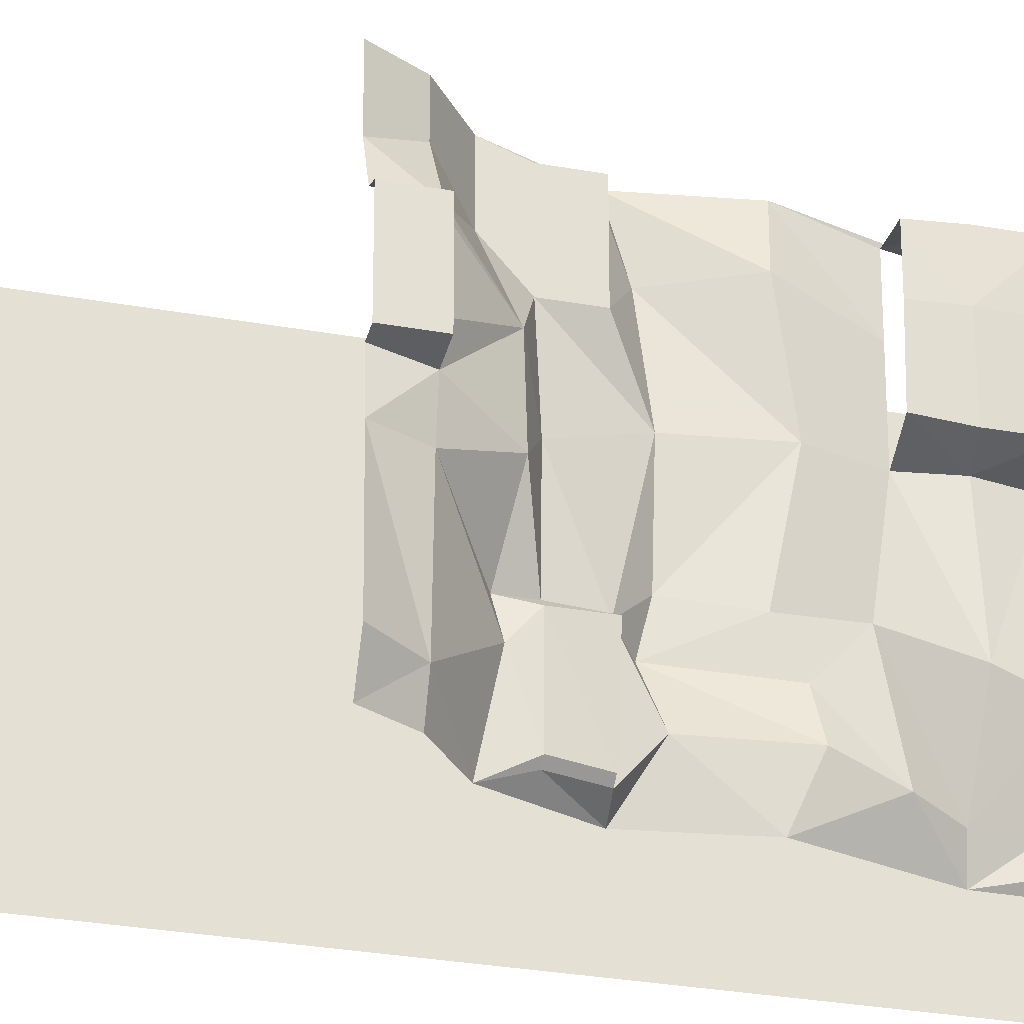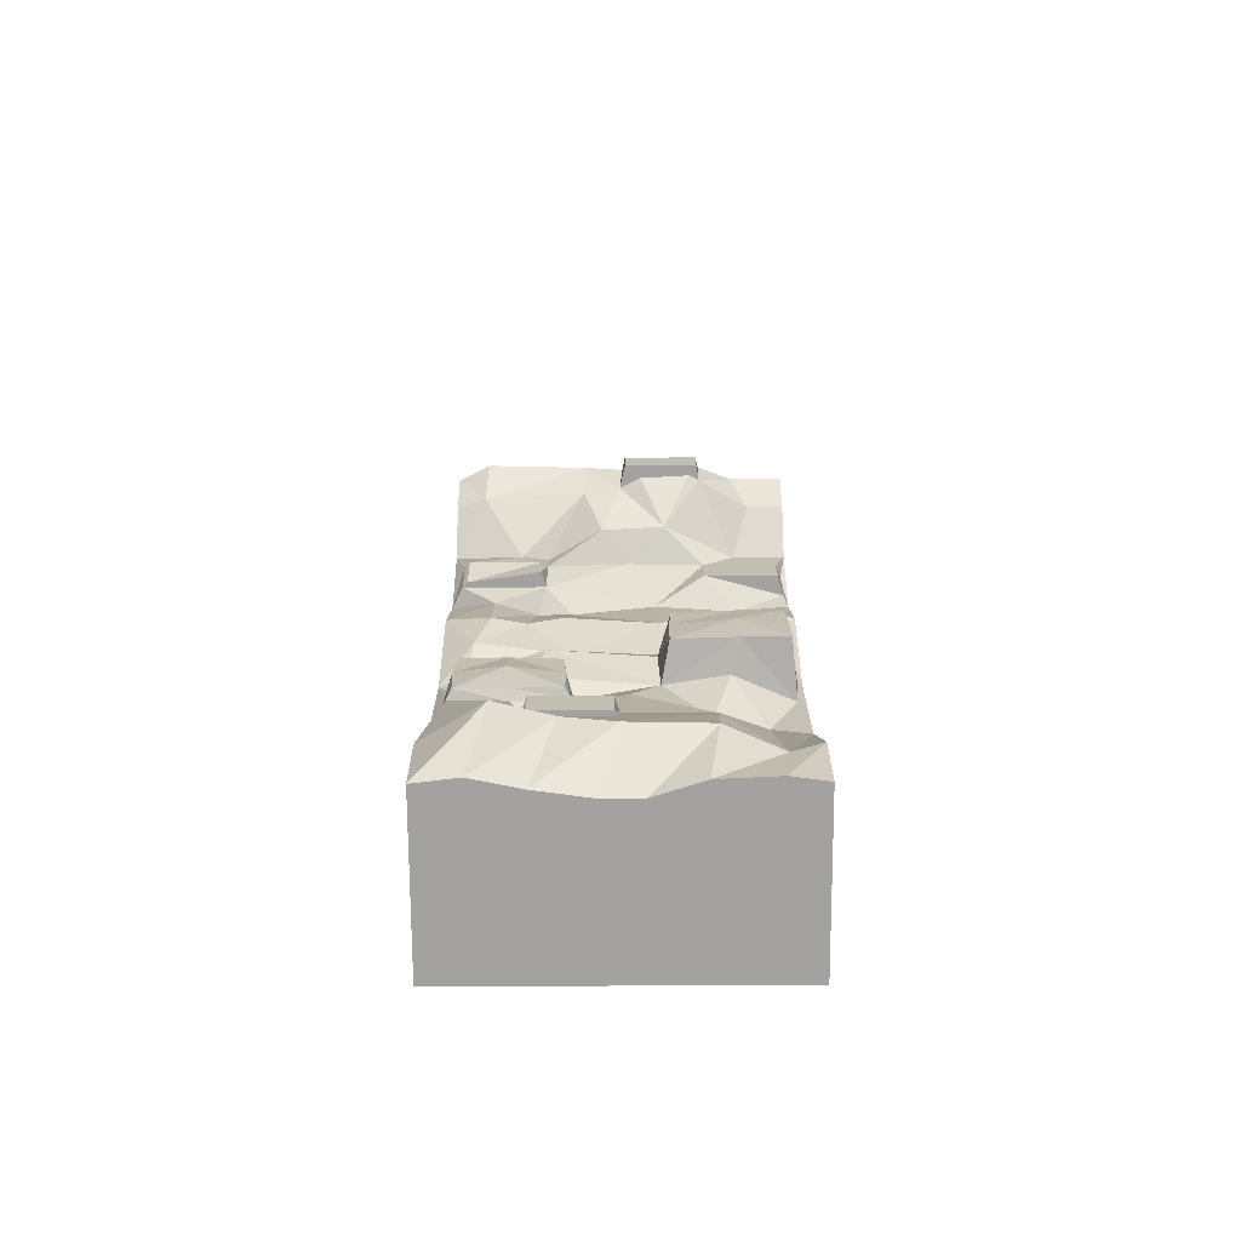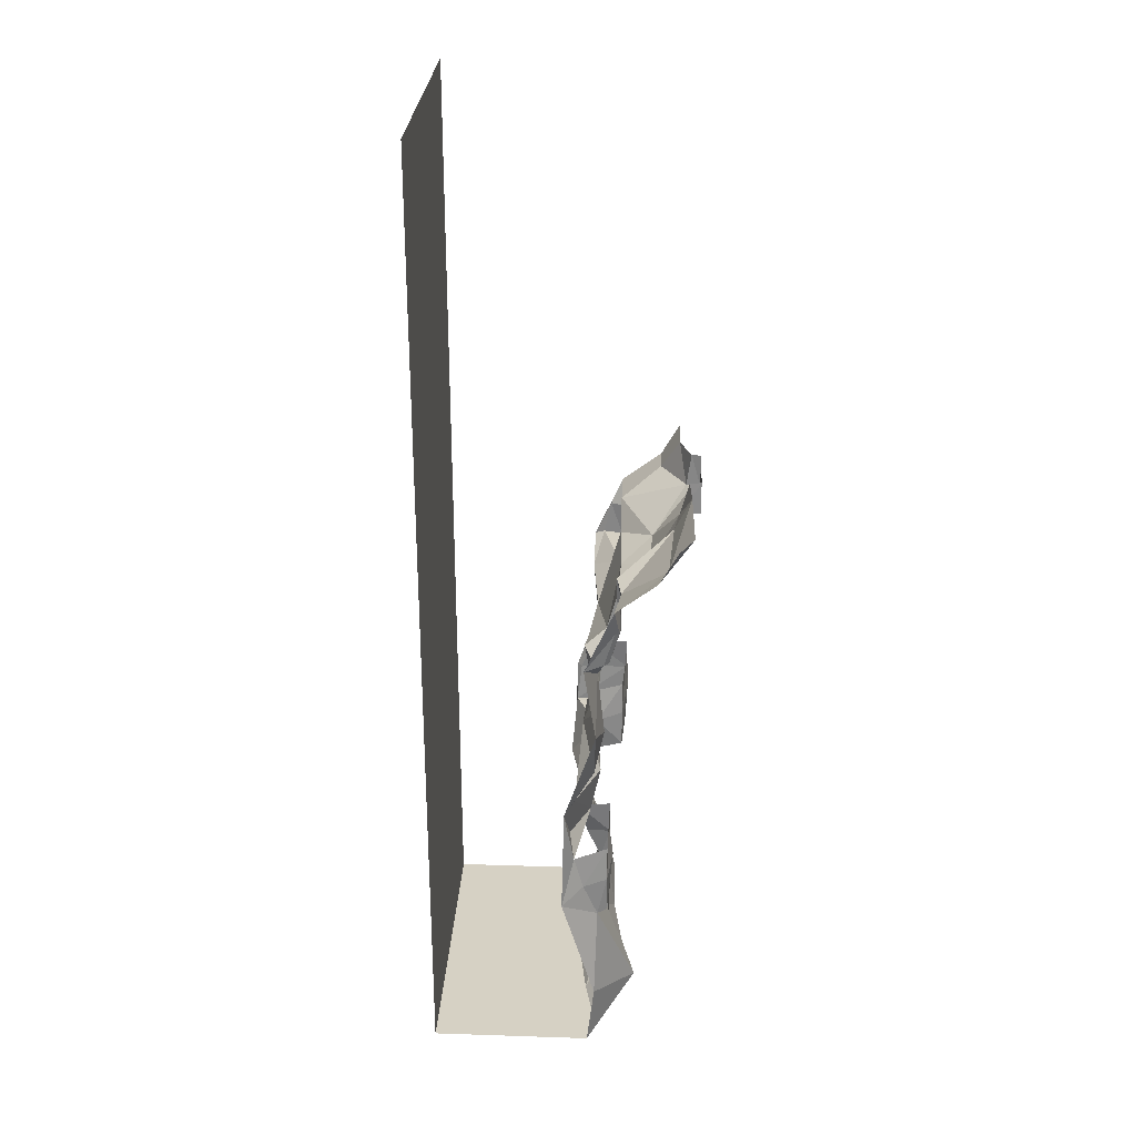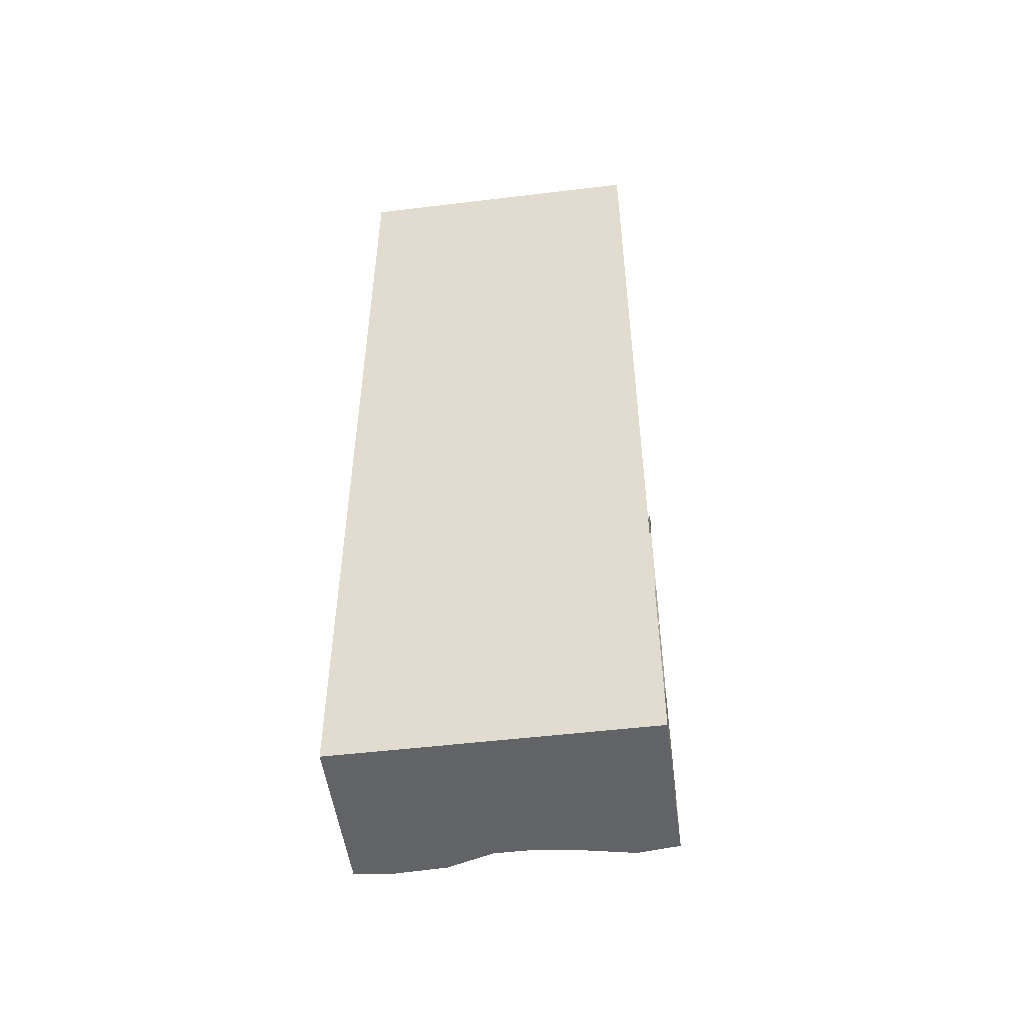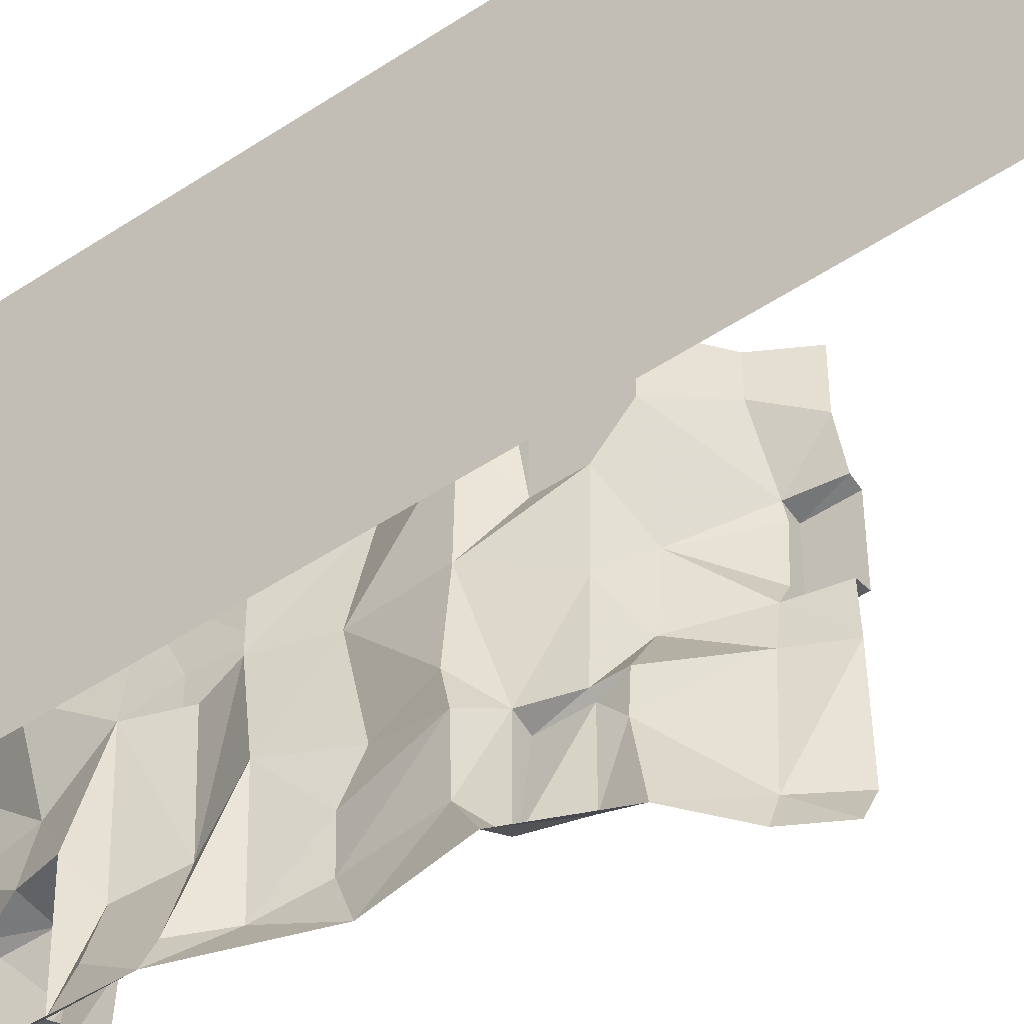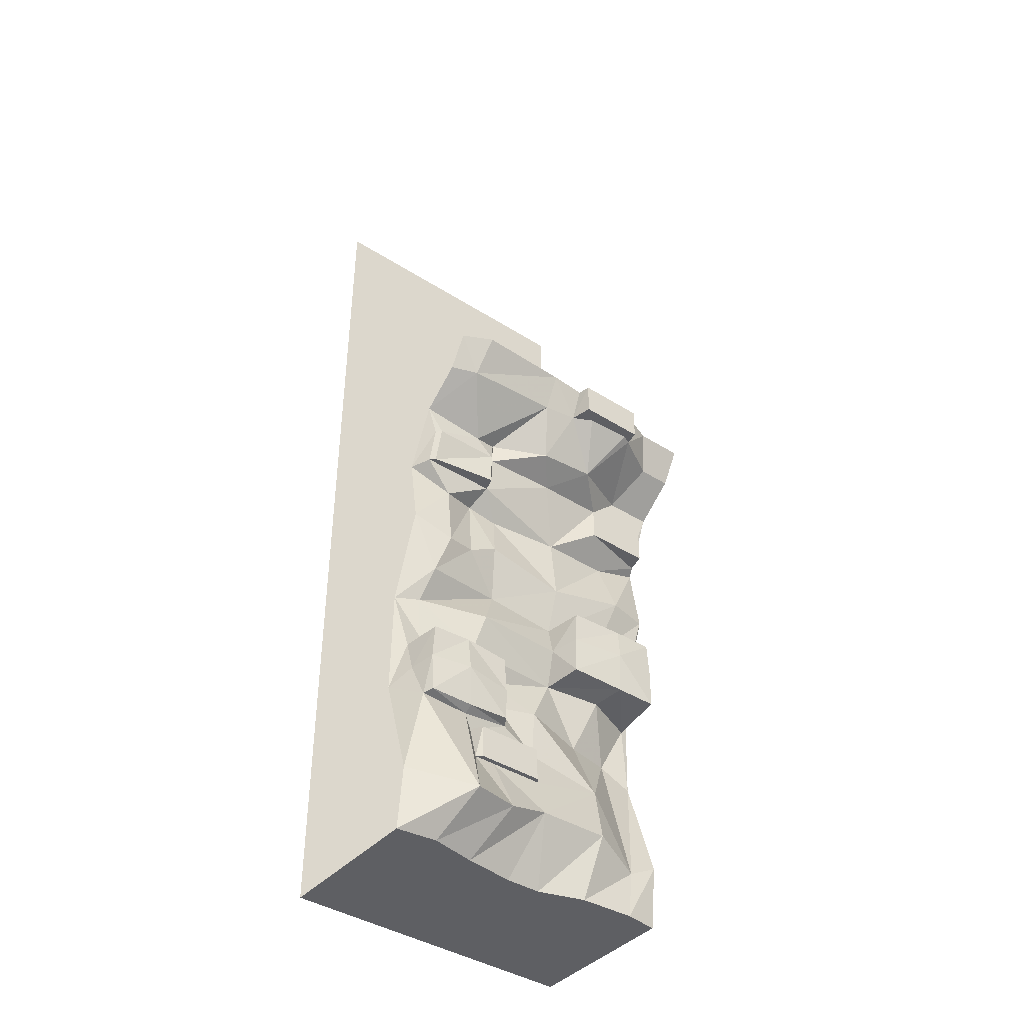
<metadata>
{"format":"obj","ext":"obj","renderer":"f3d","projection":"perspective","resolution":1024,"background":"white","views":[{"elev":-27.6,"azim":-105.9,"up":"+Z"},{"elev":-72.7,"azim":-89.7,"up":"+Y"},{"elev":26.9,"azim":-177.1,"up":"+Y"},{"elev":-50.9,"azim":97.5,"up":"+Y"},{"elev":-48.9,"azim":126.6,"up":"+Z"},{"elev":-41.0,"azim":-127.8,"up":"+Y"}]}
</metadata>
<code>
v 0.0625 -1.32 0.5
v 0.07031 -1.266 0.3906
v -0.03906 -1.719 0.4062
v -0.04688 -1.672 0.5
v -0.03906 -1.875 0.3906
v -0.02344 -1.875 0.5
v 0.5 -1.875 0.5
v -0.03125 -1.875 0.2109
v 0.01562 -1.875 0.0625
v 0.5 -1.875 -0.5
v 0.5 1.25 -0.5
v 0.5 1.25 0.5
v -0.09375 -1.664 0.2422
v -0.1016 -1.672 0
v 0.01562 -1.875 -0.05469
v -0.007812 -1.875 -0.2188
v -0.03906 -1.875 -0.3672
v -0.02344 -1.875 -0.5
v -0.1797 -1.734 -0.3125
v -0.04688 -1.672 -0.5
v -0.05469 -1.383 -0.4453
v 0.0625 -1.32 -0.5
v -0.007812 -1.266 -0.4609
v 0.02344 -1.156 -0.4609
v 0.05469 -0.9609 -0.5
v 0.03906 -1.086 -0.4062
v 0.02344 -0.9531 -0.4219
v -0.03906 -0.8516 -0.4062
v -0.04688 -0.6641 -0.5
v -0.07031 -0.7188 -0.3672
v -0.04688 -0.5 -0.3672
v -0.007812 -0.4219 -0.5
v -0.07031 -0.4141 -0.4688
v -0.1016 -0.3047 -0.4688
v -0.1016 -0.2109 -0.5
v -0.1172 -0.3047 -0.4531
v -0.1172 -0.25 -0.2969
v -0.2656 -0.1094 -0.4141
v -0.2344 -0.1094 -0.5
v -0.2969 0 -0.5
v -0.3438 0 -0.4062
v -0.3359 0 -0.1094
v -0.2812 -0.1094 -0.1094
v -0.2969 -0.1094 0
v -0.3281 0 0.007812
v -0.3672 0 0.01562
v -0.3672 -0.1094 0.01562
v -0.3672 0 0.2344
v -0.3672 -0.1094 0.2344
v -0.3359 0 0.2422
v -0.3203 -0.1094 0.2422
v -0.2969 0 0.3438
v -0.2344 -0.1094 0.3906
v -0.2969 0 0.5
v -0.2344 -0.1094 0.5
v -0.1016 -0.2109 0.3438
v -0.1016 -0.2109 0.5
v -0.1016 -0.2969 0.4688
v -0.0625 -0.2969 0.4844
v -0.007812 -0.4219 0.5
v -0.03906 -0.4062 0.4844
v -0.007812 -0.4688 0.3438
v -0.07031 -0.6562 0.3672
v -0.04688 -0.6641 0.5
v 0 -0.8516 0.3203
v 0 -0.8516 0.4766
v 0.05469 -0.9609 0.5
v 0.03906 -0.9609 0.4844
v 0.05469 -1.094 0.4766
v -0.02344 -1.094 0.2969
v 0.03906 -1.266 0.2422
v -0.05469 -1.484 0.25
v -0.07031 -1.547 0
v -0.07031 -1.547 -0.1797
v -0.1328 -1.719 -0.1484
v -0.04688 -0.7031 -0.2656
v 0 -0.4688 -0.2422
v -0.07031 -0.4141 -0.2188
v -0.08594 -0.4141 -0.4531
v -0.2109 -0.25 0.1328
v -0.3359 -0.1094 0.2109
v -0.3281 -0.1094 0.0625
v -0.2031 -0.2578 -0.05469
v -0.1094 -0.3047 0.02344
v -0.1016 -0.2969 0.25
v -0.1016 -0.2344 -0.2188
v -0.1016 -0.3047 -0.2188
v -0.03125 -0.4922 0.1016
v -0.1016 -0.4062 0.25
v -0.1172 -0.3047 -0.2344
v -0.1172 -0.4141 -0.2344
v -0.1016 -0.4062 0.4688
v -0.04688 -0.7031 0.1094
v 0 -0.8516 0.1094
v -0.007812 -0.4922 -0.1406
v -0.04688 -0.6484 -0.1641
v 0.007812 -0.8203 -0.1328
v -0.05469 -0.9688 -0.2031
v -0.1328 -0.9375 0.3203
v -0.1172 -0.9453 0.1328
v -0.1172 -1.07 0.1328
v -0.125 -1.078 0.3203
v -0.125 -1.078 0.4609
v -0.125 -0.9453 0.4609
v -0.125 -0.8359 0.4531
v -0.125 -0.8359 0.3203
v -0.1172 -0.8359 0.1406
v -0.03125 -0.9609 0.1016
v 0.007812 -1.086 0.1094
v -0.02344 -1.102 -0.2344
v 0.02344 -1.164 -0.1328
v -0.02344 -1.25 0.02344
v -0.05469 -1.375 -0.125
v -0.007812 -1.273 -0.1172
v -0.08594 -1.258 -0.1406
v -0.08594 -1.367 -0.1406
v -0.08594 -1.375 -0.2812
v -0.05469 -1.391 -0.2812
v -0.03906 -1.43 -0.25
v -0.03906 -1.43 0
v -0.08594 -1.141 -0.1484
v -0.08594 -1.125 -0.2969
v -0.1016 -1.242 -0.2969
v -0.08594 -1.375 -0.4297
v -0.07031 -1.547 -0.25
v -0.08594 -1.438 -0.2344
v -0.08594 -1.438 -0.01562
v -0.08594 -1.547 -0.01562
v -0.08594 -1.25 -0.4375
v -0.08594 -1.133 -0.4297
v -0.08594 -1.547 -0.2344
f 1 2 3
f 1 3 4
f 20 19 21
f 20 21 22
f 22 21 23
f 32 31 33
f 32 33 34
f 32 34 35
f 35 34 36
f 35 36 37
f 57 56 58
f 57 58 59
f 57 59 60
f 60 59 61
f 60 61 62
f 2 71 72
f 2 72 3
f 3 72 13
f 13 72 14
f 14 72 73
f 14 73 74
f 14 74 75
f 31 77 78
f 31 78 33
f 80 83 84
f 80 84 85
f 80 85 56
f 83 86 87
f 83 87 84
f 84 87 78
f 84 78 88
f 84 88 85
f 85 88 89
f 85 58 56
f 86 37 90
f 86 90 87
f 36 90 37
f 61 89 62
f 62 89 88
f 95 88 78
f 95 78 77
f 113 118 119
f 113 119 120
f 113 120 114
f 114 120 112
f 118 21 19
f 118 19 125
f 118 125 119
f 120 73 72
f 120 72 112
f 112 72 71
f 74 125 75
f 75 125 19
f 4 3 5
f 4 5 6
f 3 13 8
f 3 8 5
f 13 14 9
f 13 9 8
f 14 15 9
f 18 17 19
f 18 19 20
f 35 37 38
f 35 38 39
f 55 53 56
f 55 56 57
f 14 75 16
f 14 16 15
f 75 19 17
f 75 17 16
f 80 81 82
f 80 82 44
f 80 44 83
f 80 56 51
f 80 51 81
f 56 53 51
f 44 43 83
f 83 43 86
f 37 43 38
f 43 37 86
f 6 5 7
f 7 5 8
f 7 8 9
f 7 9 10
f 9 15 10
f 10 15 16
f 10 16 17
f 10 17 18
f 39 38 40
f 40 38 41
f 41 38 42
f 42 38 43
f 42 43 44
f 42 44 45
f 50 51 52
f 52 51 53
f 52 53 54
f 54 53 55
f 7 10 11
f 7 11 12
f 22 23 24
f 22 24 25
f 25 24 26
f 25 26 27
f 29 30 31
f 29 31 32
f 60 62 63
f 60 63 64
f 67 68 69
f 67 69 1
f 1 69 2
f 2 69 70
f 2 70 71
f 30 76 77
f 30 77 31
f 62 88 93
f 62 93 63
f 95 77 96
f 95 96 93
f 95 93 88
f 96 77 76
f 108 98 109
f 109 98 110
f 109 110 111
f 109 111 112
f 109 112 71
f 109 71 70
f 114 112 111
f 110 26 24
f 110 24 111
f 27 26 110
f 27 110 98
f 25 27 28
f 25 28 29
f 29 28 30
f 64 63 65
f 64 65 66
f 64 66 67
f 67 66 68
f 63 93 94
f 63 94 65
f 97 96 76
f 97 76 28
f 97 28 27
f 97 27 98
f 97 98 94
f 97 94 93
f 97 93 96
f 108 94 98
f 76 30 28
f 45 44 46
f 46 44 47
f 48 49 50
f 50 49 51
f 33 79 36
f 33 36 34
f 87 90 91
f 87 91 78
f 92 61 59
f 92 59 58
f 100 107 108
f 100 108 101
f 101 108 109
f 103 69 104
f 104 69 68
f 104 68 66
f 104 66 105
f 108 107 94
f 113 114 115
f 113 115 116
f 114 111 115
f 115 111 121
f 119 125 126
f 119 126 120
f 120 126 127
f 120 127 128
f 120 128 73
f 21 124 129
f 21 129 23
f 23 129 130
f 23 130 24
f 125 131 126
f 46 47 48
f 48 47 49
f 85 89 58
f 79 91 90
f 79 90 36
f 92 58 89
f 99 100 101
f 99 101 102
f 99 102 103
f 99 103 104
f 99 104 105
f 99 105 106
f 99 106 100
f 100 106 107
f 115 121 122
f 115 122 123
f 115 123 116
f 116 123 117
f 117 123 124
f 124 123 129
f 129 123 122
f 129 122 130
f 126 131 127
f 127 131 128
f 33 78 79
f 81 51 49
f 81 49 47
f 81 47 82
f 82 47 44
f 78 91 79
f 92 89 61
f 101 109 102
f 102 109 70
f 102 70 69
f 102 69 103
f 113 116 117
f 113 117 118
f 117 124 118
f 118 124 21
f 128 131 73
f 73 131 74
f 74 131 125

</code>
